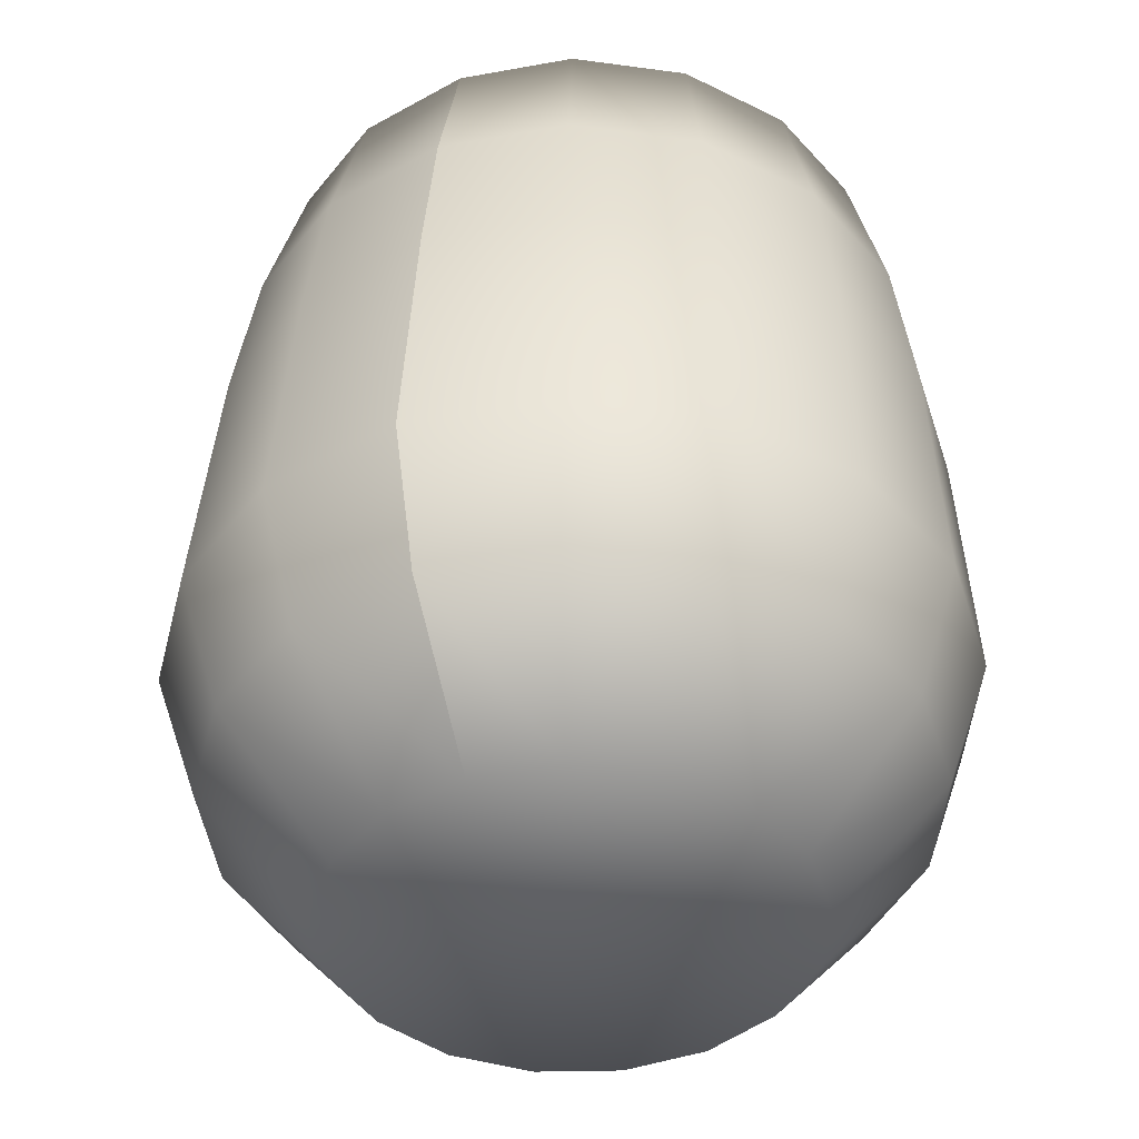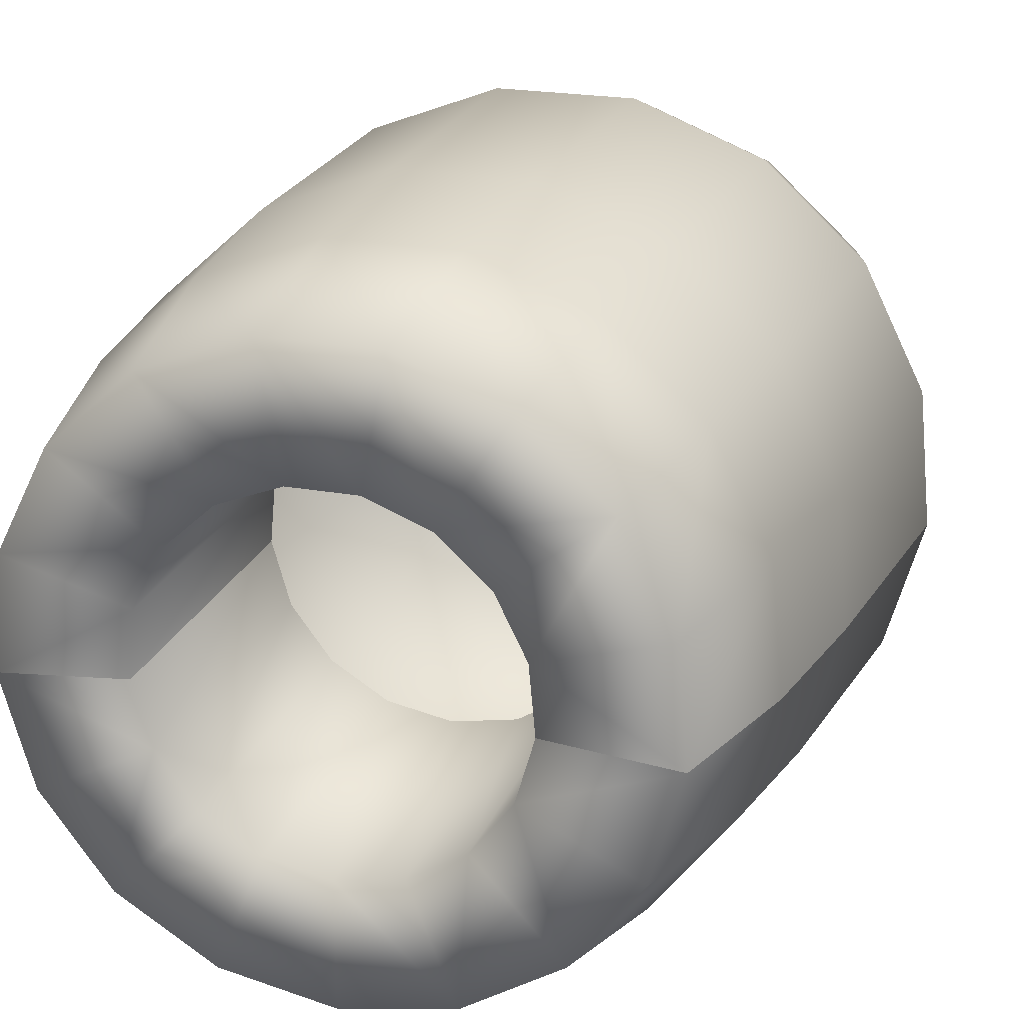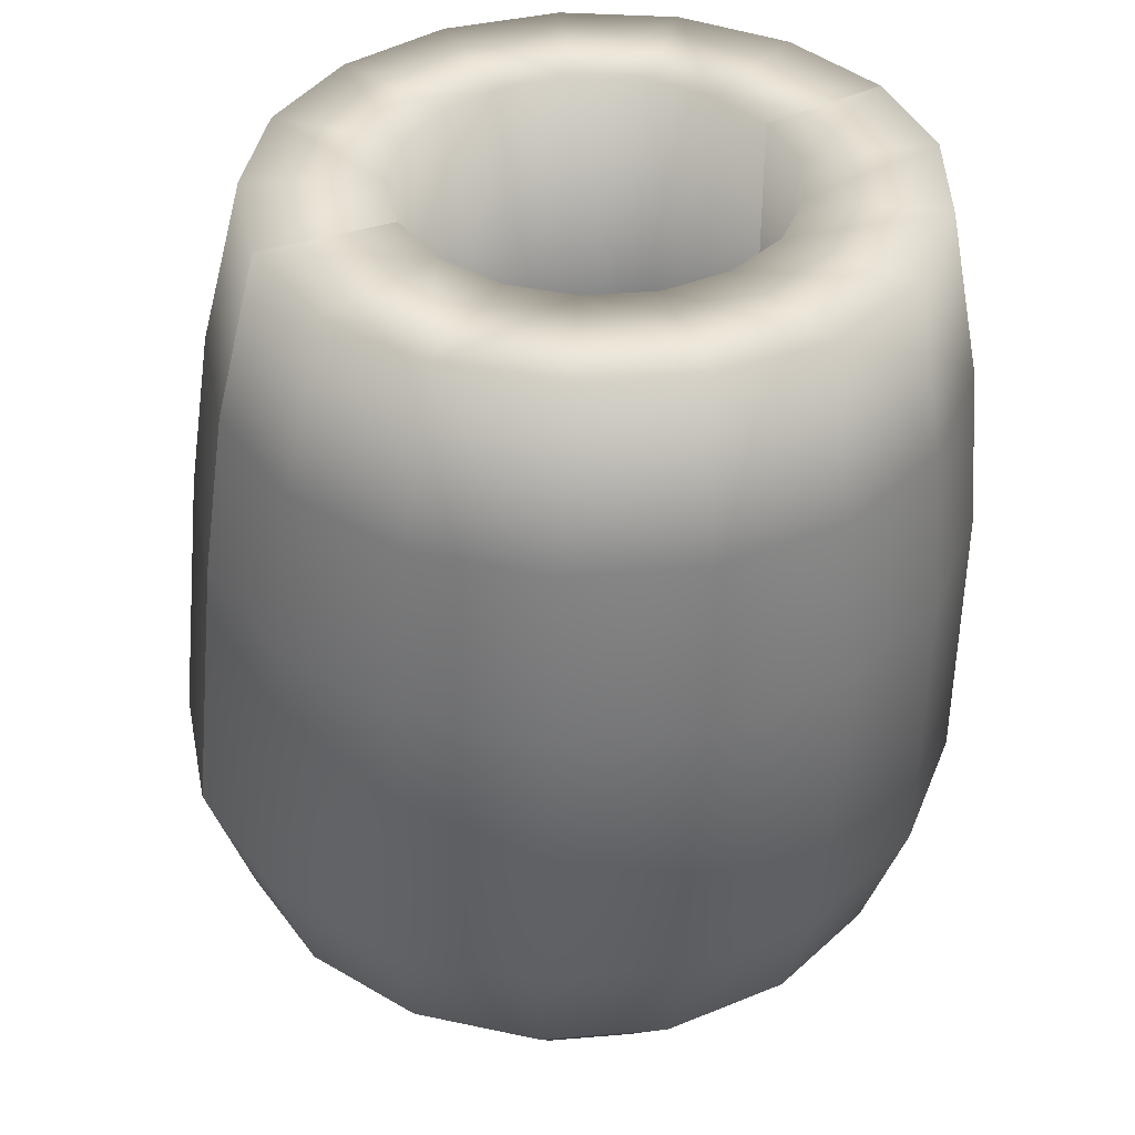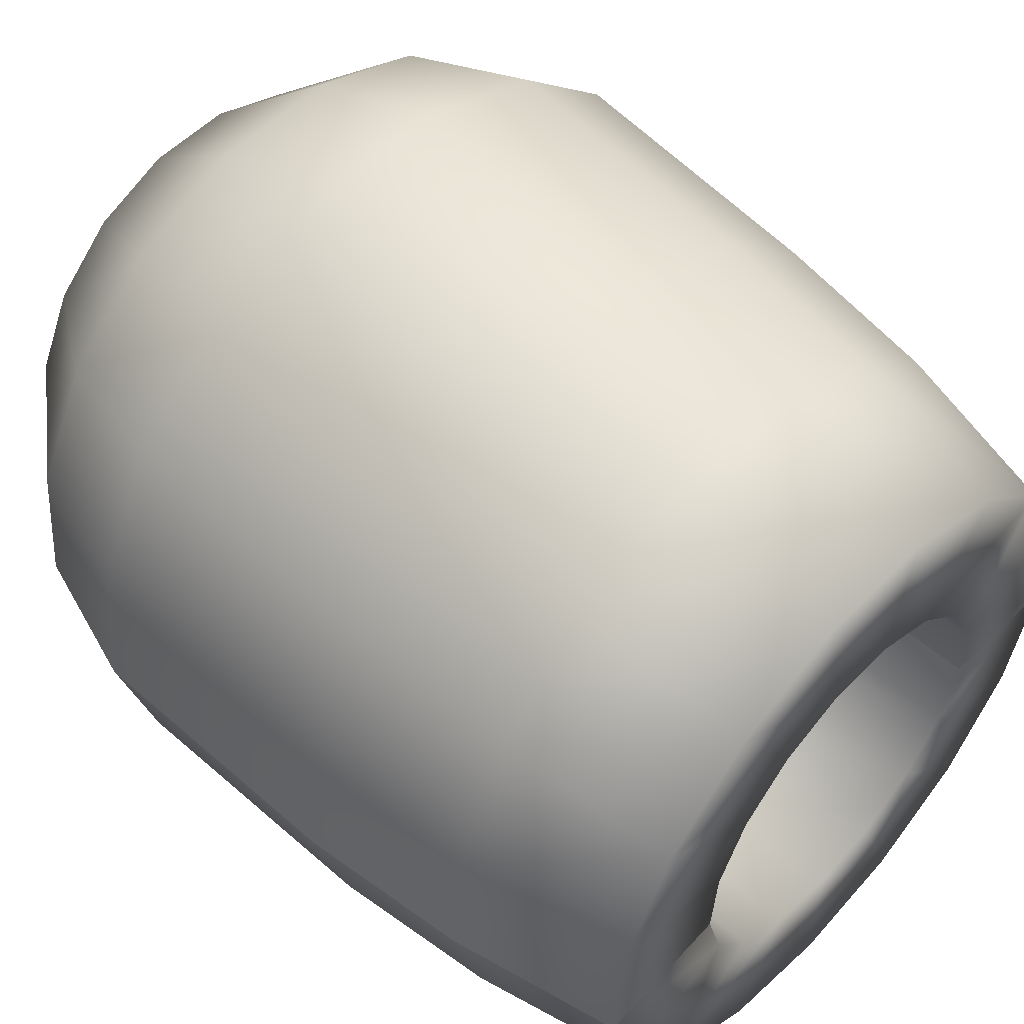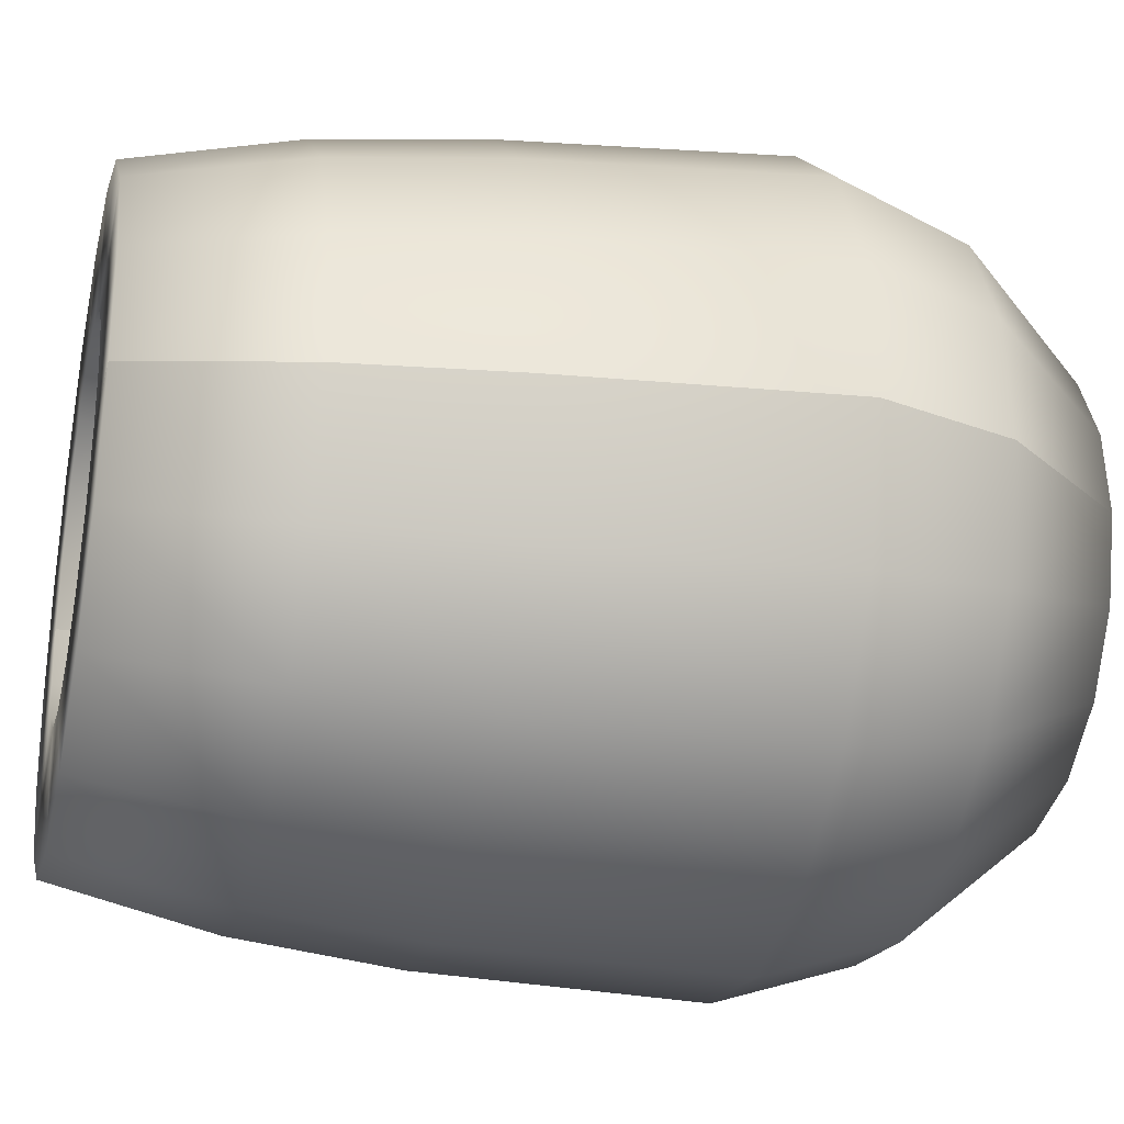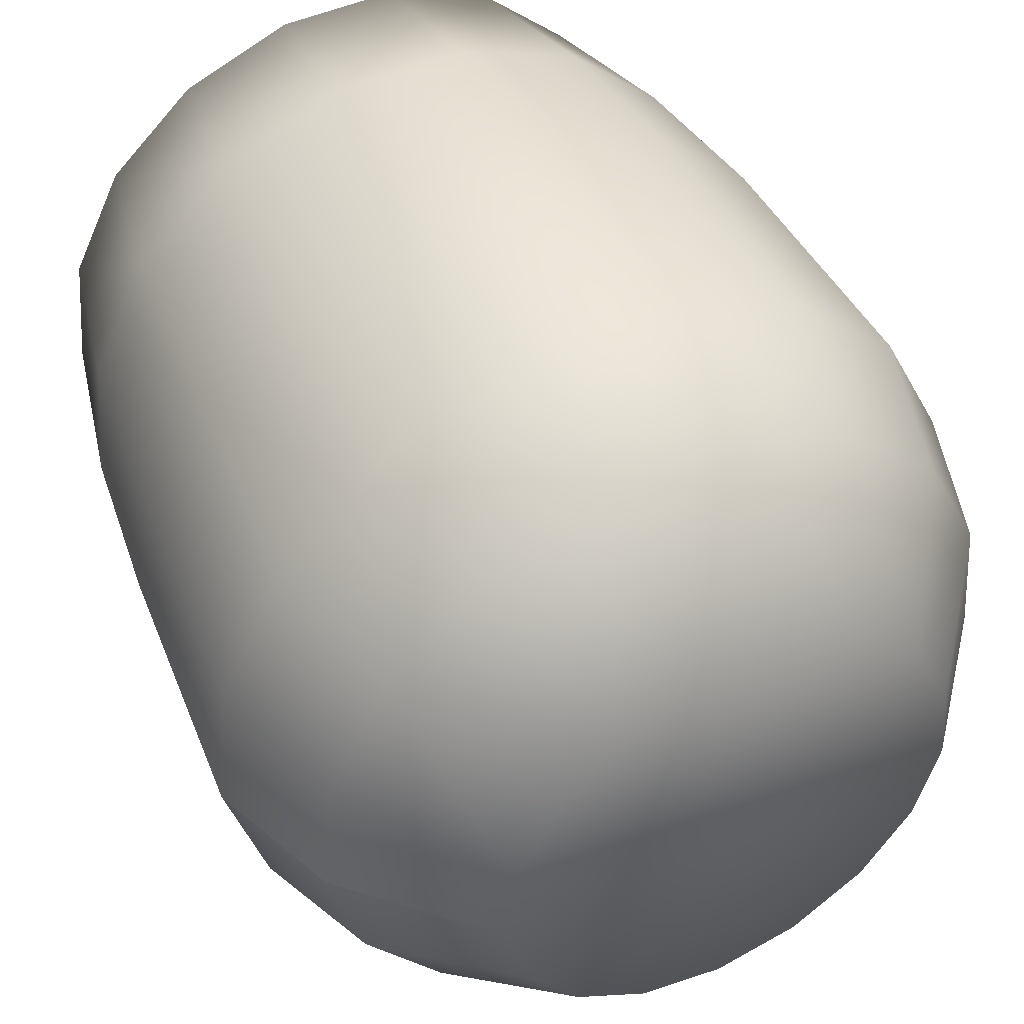
<metadata>
{"format":"obj","ext":"obj","renderer":"f3d","projection":"perspective","resolution":1024,"background":"white","views":[{"elev":-43.3,"azim":-72.6,"up":"+Y"},{"elev":22.4,"azim":-162.4,"up":"+Z"},{"elev":39.0,"azim":-27.2,"up":"+Y"},{"elev":53.3,"azim":132.5,"up":"+Z"},{"elev":-28.3,"azim":-103.3,"up":"+Z"},{"elev":47.0,"azim":-27.2,"up":"+Z"}]}
</metadata>
<code>
o Cylinder.012_Cylinder.015
v 7.302 -7.499 -1.299
v 7.321 -6.981 -1.21
v 7.515 -7.499 -1.259
v 7.502 -6.981 -1.176
v 7.699 -7.499 -1.145
v 7.658 -6.981 -1.08
v 7.829 -7.499 -0.972
v 7.769 -6.981 -0.9326
v 7.889 -7.499 -0.7638
v 7.82 -6.981 -0.7556
v 7.869 -7.499 -0.5482
v 7.803 -6.981 -0.5723
v 7.772 -7.499 -0.3543
v 7.721 -6.981 -0.4075
v 7.612 -7.499 -0.2085
v 7.585 -6.981 -0.2835
v 7.41 -7.499 -0.1303
v 7.413 -6.981 -0.217
v 7.194 -7.499 -0.1303
v 7.229 -6.981 -0.217
v 6.992 -7.499 -0.2085
v 7.057 -6.981 -0.2835
v 6.832 -7.499 -0.3543
v 6.921 -6.981 -0.4075
v 6.735 -7.499 -0.5482
v 6.839 -6.981 -0.5723
v 6.715 -7.499 -0.7638
v 6.822 -6.981 -0.7556
v 6.774 -7.499 -0.972
v 6.872 -6.981 -0.9326
v 6.905 -7.499 -1.145
v 6.983 -6.981 -1.08
v 7.089 -7.499 -1.259
v 7.14 -6.981 -1.176
v 7.276 -7.934 -1.319
v 7.496 -7.934 -1.278
v 7.686 -7.934 -1.16
v 7.821 -7.934 -0.981
v 7.882 -7.934 -0.7656
v 7.862 -7.934 -0.5426
v 7.762 -7.934 -0.3422
v 7.596 -7.934 -0.1913
v 7.388 -7.934 -0.1104
v 7.164 -7.934 -0.1104
v 6.955 -7.934 -0.1913
v 6.789 -7.934 -0.3422
v 6.689 -7.934 -0.5426
v 6.669 -7.934 -0.7656
v 6.73 -7.934 -0.981
v 6.865 -7.934 -1.16
v 7.055 -7.934 -1.278
v 7.276 -8.352 -1.067
v 7.405 -8.352 -1.043
v 7.516 -8.352 -0.9735
v 7.595 -8.352 -0.8687
v 7.631 -8.352 -0.7424
v 7.619 -8.352 -0.6116
v 7.561 -8.352 -0.494
v 7.464 -8.352 -0.4055
v 7.341 -8.352 -0.358
v 7.21 -8.352 -0.358
v 7.087 -8.352 -0.4055
v 6.99 -8.352 -0.494
v 6.932 -8.352 -0.6116
v 6.92 -8.352 -0.7424
v 6.956 -8.352 -0.8687
v 7.035 -8.352 -0.9735
v 7.146 -8.352 -1.043
v 7.081 -8.143 -1.212
v 6.912 -8.143 -1.108
v 7.176 -8.143 -0.1794
v 7.375 -8.143 -0.1794
v 7.639 -8.143 -1.108
v 7.47 -8.143 -1.212
v 7.276 -8.143 -1.249
v 6.992 -8.143 -0.251
v 7.758 -8.143 -0.9497
v 6.845 -8.143 -0.3845
v 7.812 -8.143 -0.7591
v 6.757 -8.143 -0.5618
v 7.794 -8.143 -0.5618
v 6.739 -8.143 -0.7591
v 7.706 -8.143 -0.3845
v 6.793 -8.143 -0.9497
v 7.559 -8.143 -0.251
v 7.311 -7.24 -1.269
v 7.513 -7.24 -1.231
v 7.688 -7.24 -1.123
v 7.812 -7.24 -0.9587
v 7.868 -7.24 -0.761
v 7.849 -7.24 -0.5563
v 7.758 -7.24 -0.3723
v 7.606 -7.24 -0.2339
v 7.414 -7.24 -0.1596
v 7.209 -7.24 -0.1596
v 7.017 -7.24 -0.2339
v 6.865 -7.24 -0.3723
v 6.773 -7.24 -0.5563
v 6.754 -7.24 -0.761
v 6.811 -7.24 -0.9587
v 6.935 -7.24 -1.123
v 7.109 -7.24 -1.231
v 7.321 -6.981 -1.003
v 7.427 -6.981 -0.983
v 7.519 -6.981 -0.9263
v 7.584 -6.981 -0.8402
v 7.613 -6.981 -0.7365
v 7.603 -6.981 -0.6291
v 7.555 -6.981 -0.5325
v 7.475 -6.981 -0.4599
v 7.375 -6.981 -0.4209
v 7.267 -6.981 -0.4209
v 7.166 -6.981 -0.4599
v 7.087 -6.981 -0.5325
v 7.039 -6.981 -0.6291
v 7.029 -6.981 -0.7365
v 7.058 -6.981 -0.8402
v 7.123 -6.981 -0.9263
v 7.215 -6.981 -0.983
v 7.321 -7.492 -1.003
v 7.427 -7.492 -0.983
v 7.519 -7.492 -0.9263
v 7.584 -7.492 -0.8402
v 7.613 -7.492 -0.7365
v 7.603 -7.492 -0.6291
v 7.555 -7.492 -0.5325
v 7.475 -7.492 -0.4599
v 7.375 -7.492 -0.4209
v 7.267 -7.492 -0.4209
v 7.166 -7.492 -0.4599
v 7.087 -7.492 -0.5325
v 7.039 -7.492 -0.6291
v 7.029 -7.492 -0.7365
v 7.058 -7.492 -0.8402
v 7.123 -7.492 -0.9263
v 7.215 -7.492 -0.983
v 7.868 -7.24 -0.761
v 7.889 -7.499 -0.7638
v 6.754 -7.24 -0.761
v 6.715 -7.499 -0.7638
v 6.669 -7.934 -0.7656
v 7.882 -7.934 -0.7656
v 7.812 -8.143 -0.7591
v 6.739 -8.143 -0.7591
v 7.82 -6.981 -0.7556
v 6.822 -6.981 -0.7556
v 7.613 -6.981 -0.7365
v 7.029 -6.981 -0.7365
v 7.029 -7.492 -0.7365
v 7.613 -7.492 -0.7365
f 2 87 86
f 4 88 87
f 6 89 88
f 8 90 89
f 137 12 91
f 91 14 92
f 92 16 93
f 93 18 94
f 94 20 95
f 95 22 96
f 96 24 97
f 97 26 98
f 98 146 99
f 28 100 139
f 30 101 100
f 10 108 12
f 32 102 101
f 34 86 102
f 5 38 37
f 69 67 70
f 17 42 15
f 1 36 35
f 140 47 25
f 13 40 11
f 23 45 21
f 31 51 50
f 7 142 38
f 19 43 17
f 27 49 48
f 3 37 36
f 15 41 13
f 25 46 23
f 33 35 51
f 11 39 9
f 21 44 19
f 29 50 49
f 53 61 65
f 72 61 60
f 73 53 74
f 69 52 68
f 71 62 61
f 73 55 54
f 78 62 76
f 77 56 55
f 78 64 63
f 81 56 79
f 144 64 80
f 81 58 57
f 84 65 82
f 85 58 83
f 70 66 84
f 72 59 85
f 74 52 75
f 36 75 35
f 43 85 42
f 50 84 49
f 42 83 41
f 49 82 48
f 40 83 81
f 47 144 80
f 40 79 39
f 46 80 78
f 38 143 77
f 46 76 45
f 38 73 37
f 44 76 71
f 35 69 51
f 36 73 74
f 44 72 43
f 51 70 50
f 102 1 33
f 101 33 31
f 100 31 29
f 139 29 27
f 25 99 140
f 23 98 25
f 21 97 23
f 19 96 21
f 17 95 19
f 15 94 17
f 13 93 15
f 11 92 13
f 9 91 11
f 89 138 7
f 88 7 5
f 87 5 3
f 86 3 1
f 20 113 22
f 32 117 118
f 6 106 8
f 16 111 18
f 146 115 148
f 2 104 4
f 12 109 14
f 24 113 114
f 34 118 119
f 145 106 147
f 18 112 20
f 28 117 30
f 6 104 105
f 14 110 16
f 24 115 26
f 34 103 2
f 115 149 148
f 108 126 109
f 116 134 117
f 109 127 110
f 117 135 118
f 110 128 111
f 103 121 104
f 118 136 119
f 111 129 112
f 104 122 105
f 119 120 103
f 112 130 113
f 105 123 106
f 113 131 114
f 106 150 147
f 114 132 115
f 107 125 108
f 2 4 87
f 4 6 88
f 6 8 89
f 8 145 90
f 137 10 12
f 91 12 14
f 92 14 16
f 93 16 18
f 94 18 20
f 95 20 22
f 96 22 24
f 97 24 26
f 98 26 146
f 28 30 100
f 30 32 101
f 10 107 108
f 32 34 102
f 34 2 86
f 5 7 38
f 69 68 67
f 17 43 42
f 1 3 36
f 140 141 47
f 13 41 40
f 23 46 45
f 31 33 51
f 7 138 142
f 19 44 43
f 27 29 49
f 3 5 37
f 15 42 41
f 25 47 46
f 33 1 35
f 11 40 39
f 21 45 44
f 29 31 50
f 68 52 53
f 53 54 55
f 55 56 57
f 57 58 59
f 59 60 57
f 60 61 57
f 61 62 63
f 63 64 65
f 65 66 67
f 67 68 65
f 68 53 65
f 53 55 61
f 55 57 61
f 61 63 65
f 72 71 61
f 73 54 53
f 69 75 52
f 71 76 62
f 73 77 55
f 78 63 62
f 77 143 56
f 78 80 64
f 81 57 56
f 144 65 64
f 81 83 58
f 84 66 65
f 85 59 58
f 70 67 66
f 72 60 59
f 74 53 52
f 36 74 75
f 43 72 85
f 50 70 84
f 42 85 83
f 49 84 82
f 40 41 83
f 47 141 144
f 40 81 79
f 46 47 80
f 38 142 143
f 46 78 76
f 38 77 73
f 44 45 76
f 35 75 69
f 36 37 73
f 44 71 72
f 51 69 70
f 102 86 1
f 101 102 33
f 100 101 31
f 139 100 29
f 25 98 99
f 23 97 98
f 21 96 97
f 19 95 96
f 17 94 95
f 15 93 94
f 13 92 93
f 11 91 92
f 9 137 91
f 89 90 138
f 88 89 7
f 87 88 5
f 86 87 3
f 20 112 113
f 32 30 117
f 6 105 106
f 16 110 111
f 146 26 115
f 2 103 104
f 12 108 109
f 24 22 113
f 34 32 118
f 145 8 106
f 18 111 112
f 28 116 117
f 6 4 104
f 14 109 110
f 24 114 115
f 34 119 103
f 115 132 149
f 108 125 126
f 116 133 134
f 109 126 127
f 117 134 135
f 110 127 128
f 103 120 121
f 118 135 136
f 111 128 129
f 104 121 122
f 119 136 120
f 112 129 130
f 105 122 123
f 113 130 131
f 106 123 150
f 114 131 132
f 107 124 125

</code>
